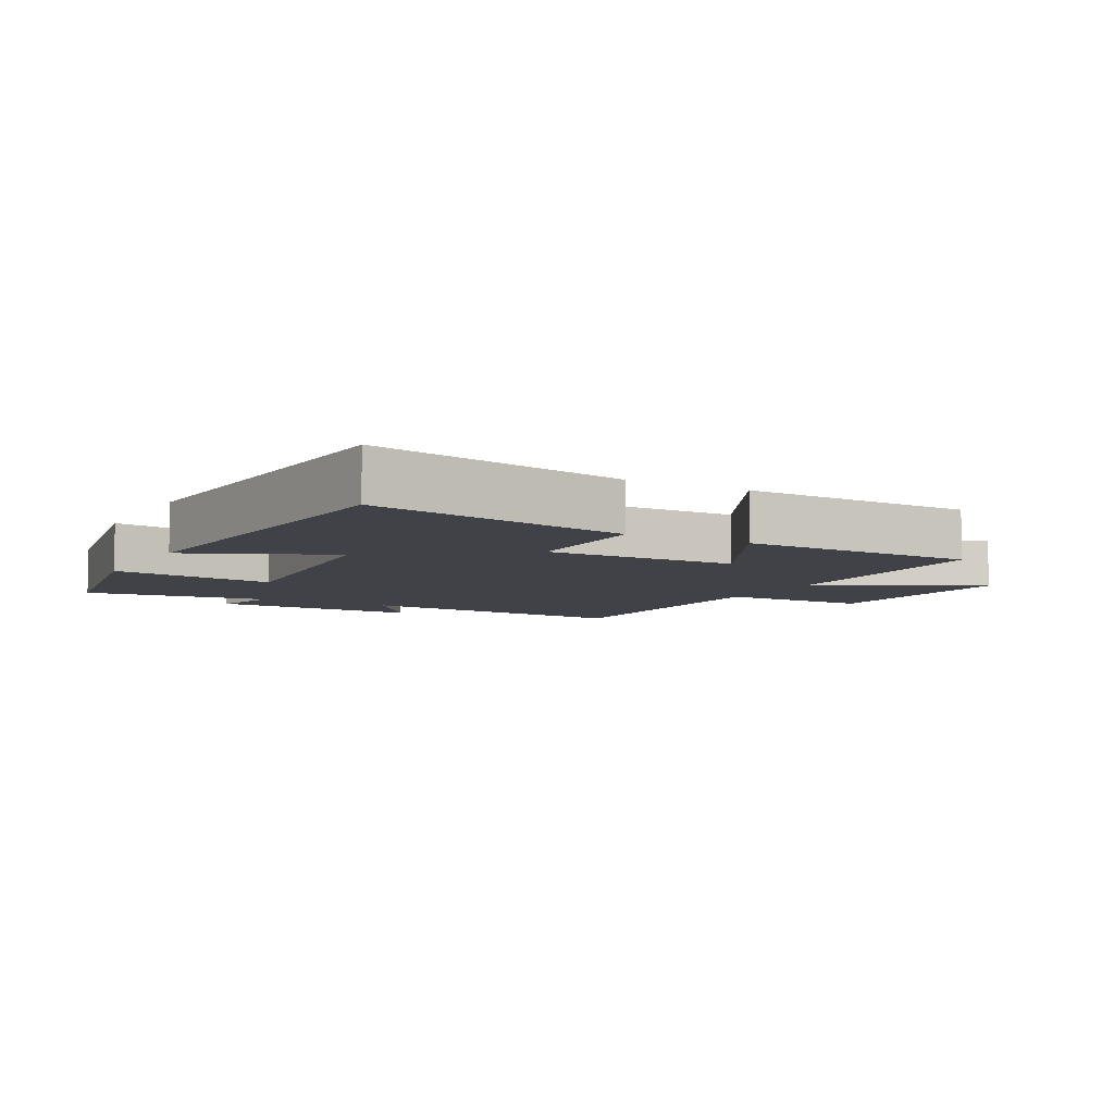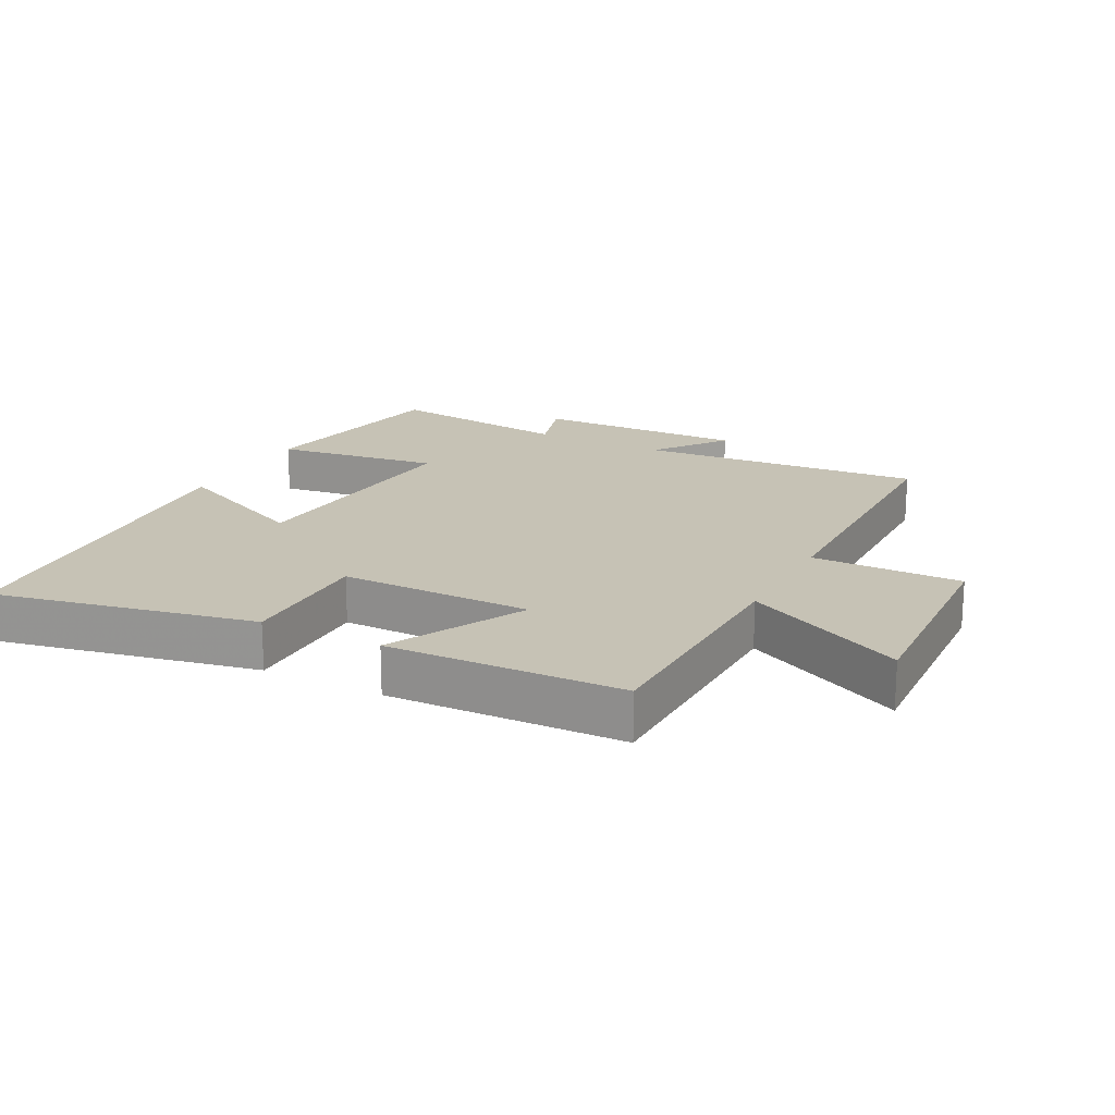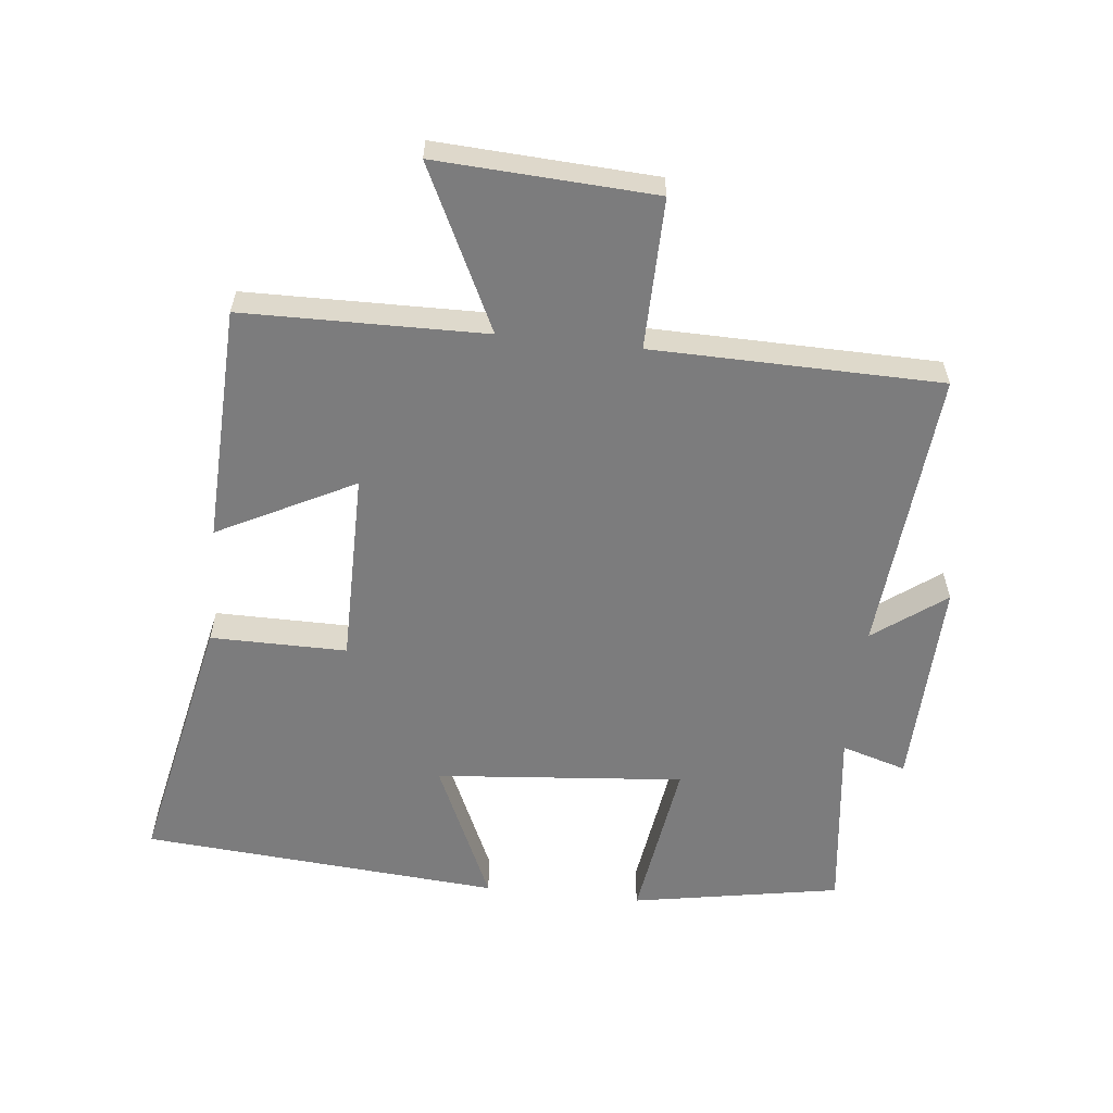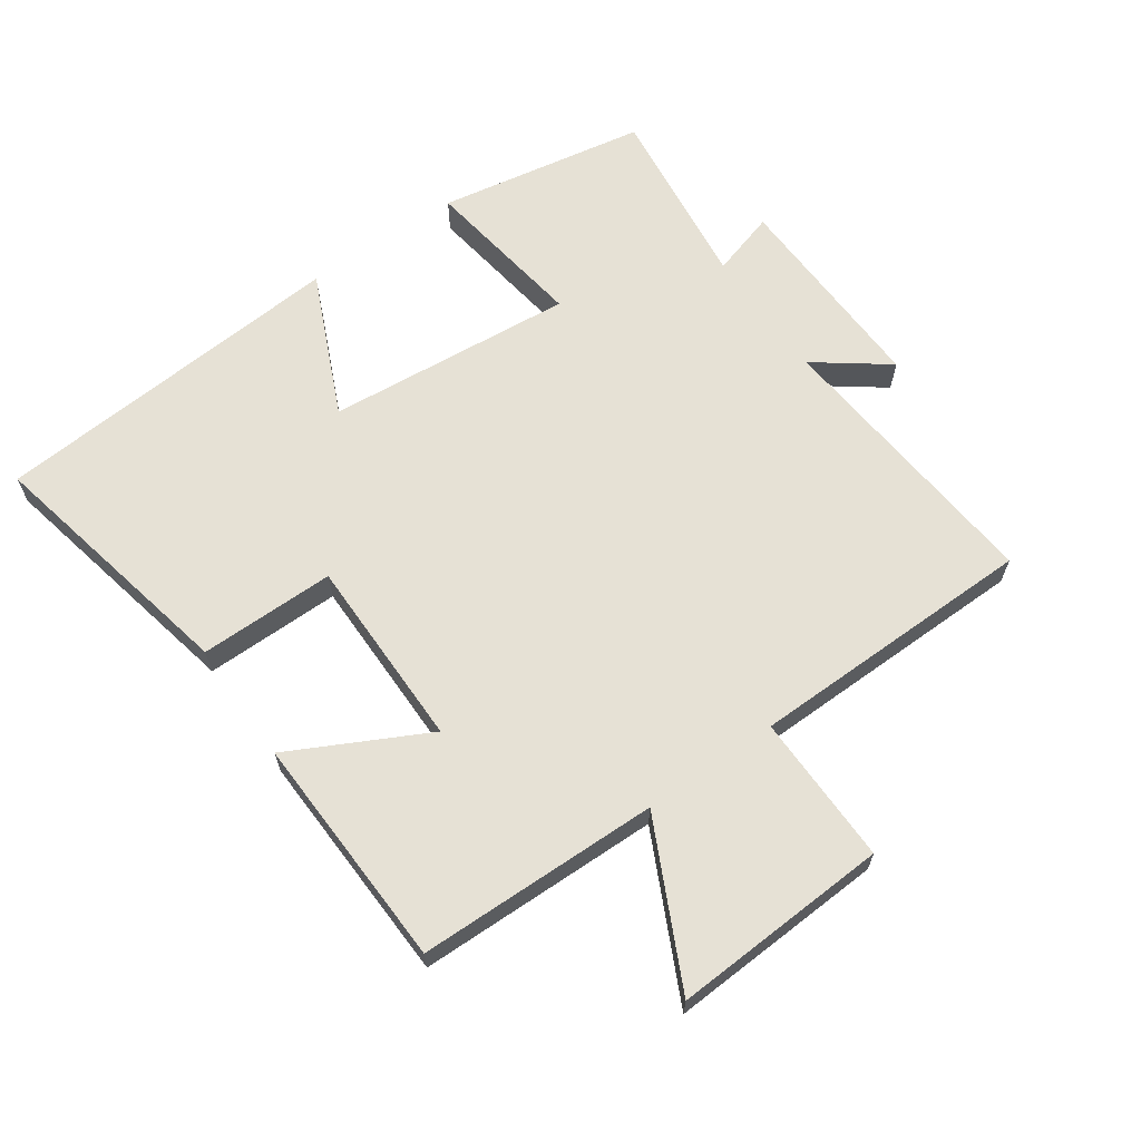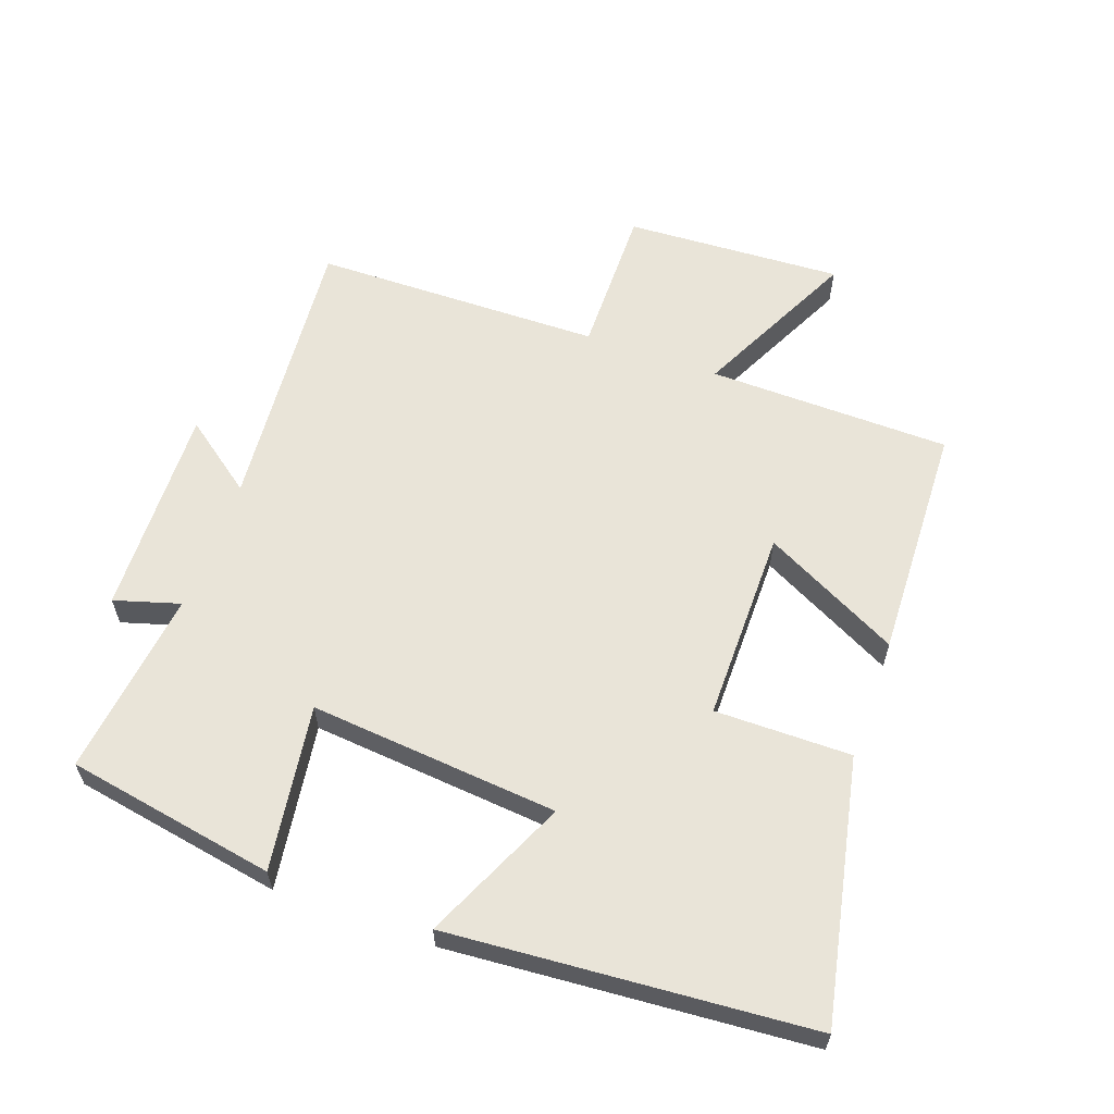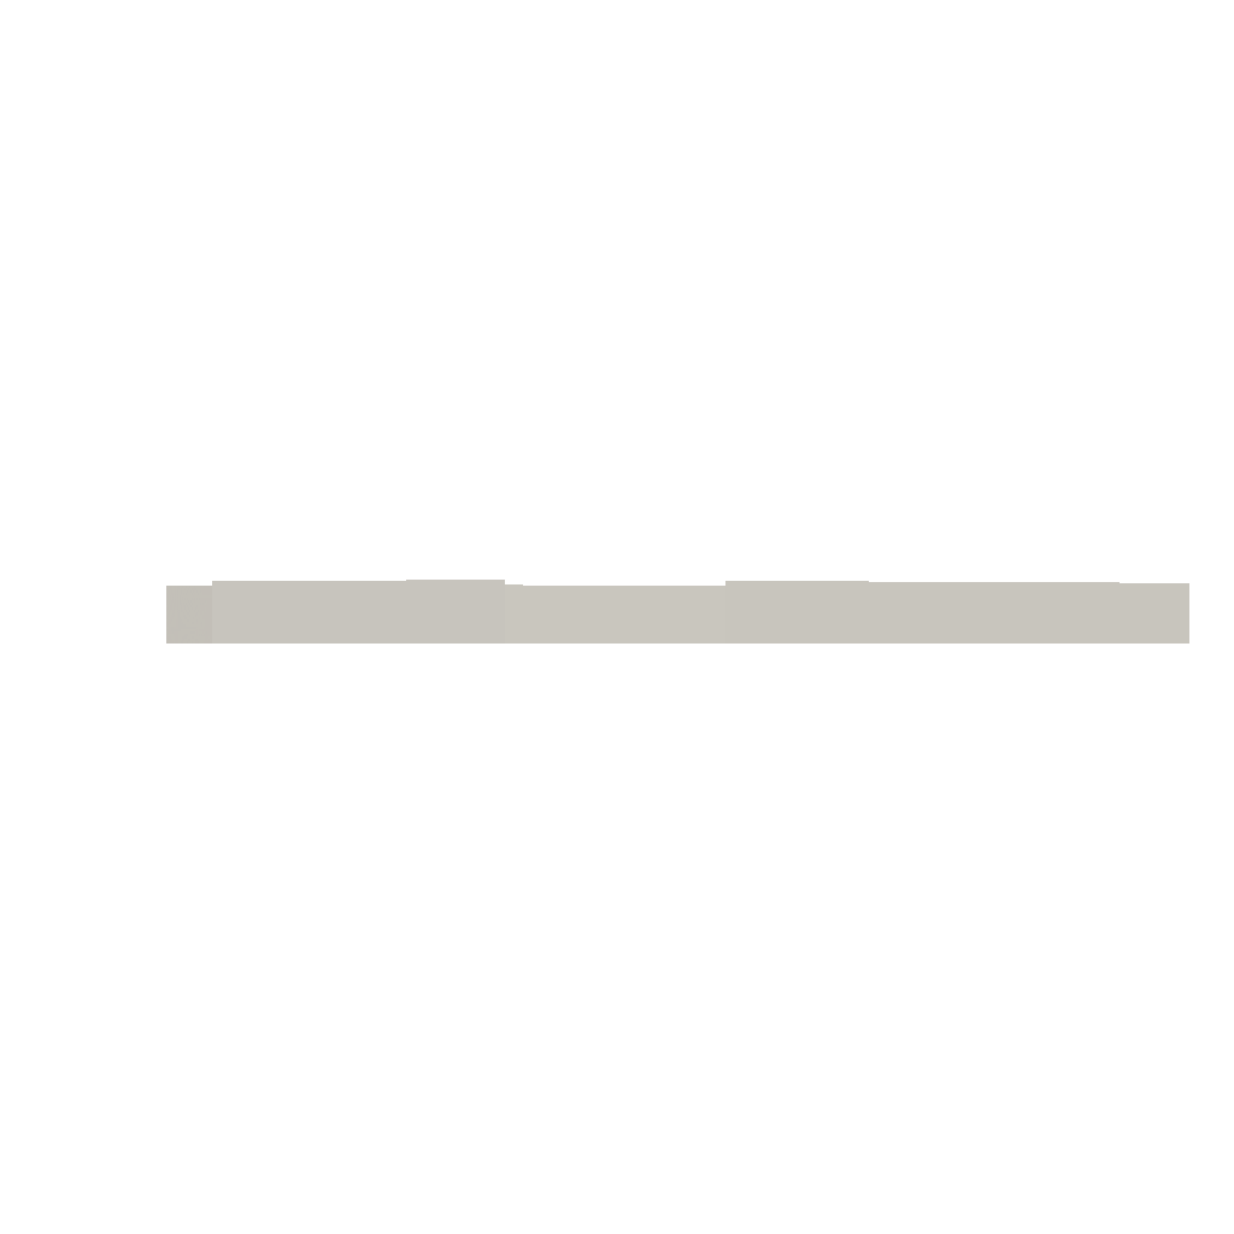
<metadata>
{"format":"obj","ext":"obj","renderer":"f3d","projection":"perspective","resolution":1024,"background":"white","views":[{"elev":-6.8,"azim":-28.6,"up":"+Y"},{"elev":18.9,"azim":27.7,"up":"+Y"},{"elev":-58.8,"azim":83.8,"up":"+Y"},{"elev":64.5,"azim":55.0,"up":"+Y"},{"elev":60.5,"azim":-70.2,"up":"+Y"},{"elev":-0.5,"azim":-97.0,"up":"+Y"}]}
</metadata>
<code>
v -0.457 0.07 0.584
v -0.056 0.07 0.5
v -0.057 0.07 0.291
v 0.239 0.07 0.291
v 0.132 0.07 0.5
v 0.494 0.07 0.487
v 0.5 0.07 0.115
v 0.749 0.07 0.236
v 0.731 0.07 -0.098
v 0.5 0.07 -0.095
v 0.493 0.07 -0.538
v 0.056 0.07 -0.5
v 0.138 0.07 -0.61
v -0.186 0.07 -0.6
v -0.156 0.07 -0.5
v -0.443 0.07 -0.535
v -0.5 0.07 -0.214
v -0.246 0.07 -0.251
v -0.28 0.07 0.131
v -0.5 0.07 0.032
v -0.457 0 0.584
v -0.056 0 0.5
v -0.057 0 0.291
v 0.239 0 0.291
v 0.132 0 0.5
v 0.494 0 0.487
v 0.5 0 0.115
v 0.749 0 0.236
v 0.731 0 -0.098
v 0.5 0 -0.095
v 0.493 0 -0.538
v 0.056 0 -0.5
v 0.138 0 -0.61
v -0.186 0 -0.6
v -0.156 0 -0.5
v -0.443 0 -0.535
v -0.5 0 -0.214
v -0.246 0 -0.251
v -0.28 0 0.131
v -0.5 0 0.032
f 19 20 1 2
f 18 19 2 3
f 15 16 17 18
f 15 18 3 4
f 12 13 14 15
f 12 15 4
f 10 11 12 4
f 7 8 9 10
f 6 7 10
f 4 5 6 10
f 22 21 40 39
f 23 22 39 38
f 38 37 36 35
f 24 23 38 35
f 35 34 33 32
f 24 35 32
f 24 32 31 30
f 30 29 28 27
f 30 27 26
f 30 26 25 24
f 1 21 22 2
f 2 22 23 3
f 3 23 24 4
f 4 24 25 5
f 5 25 26 6
f 6 26 27 7
f 7 27 28 8
f 8 28 29 9
f 9 29 30 10
f 10 30 31 11
f 11 31 32 12
f 12 32 33 13
f 13 33 34 14
f 14 34 35 15
f 15 35 36 16
f 16 36 37 17
f 17 37 38 18
f 18 38 39 19
f 19 39 40 20
f 20 40 21 1

</code>
